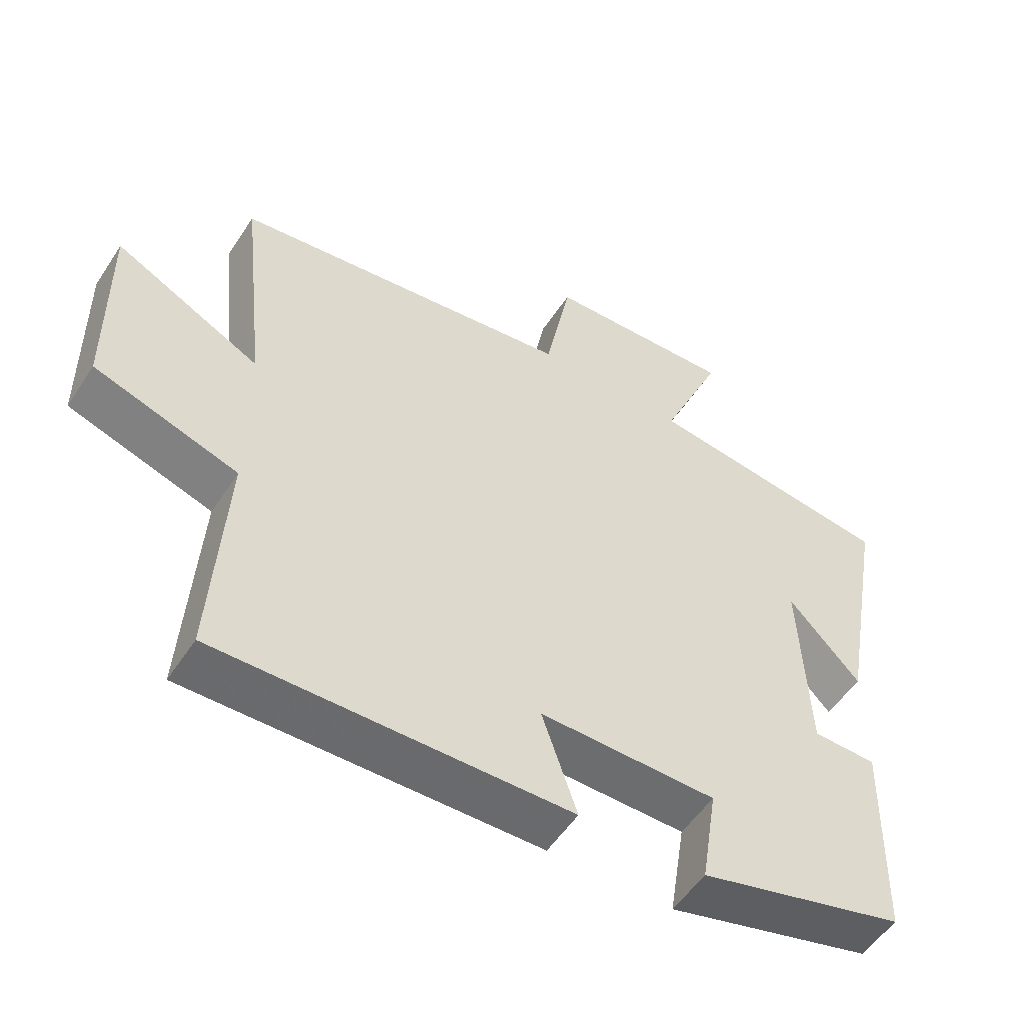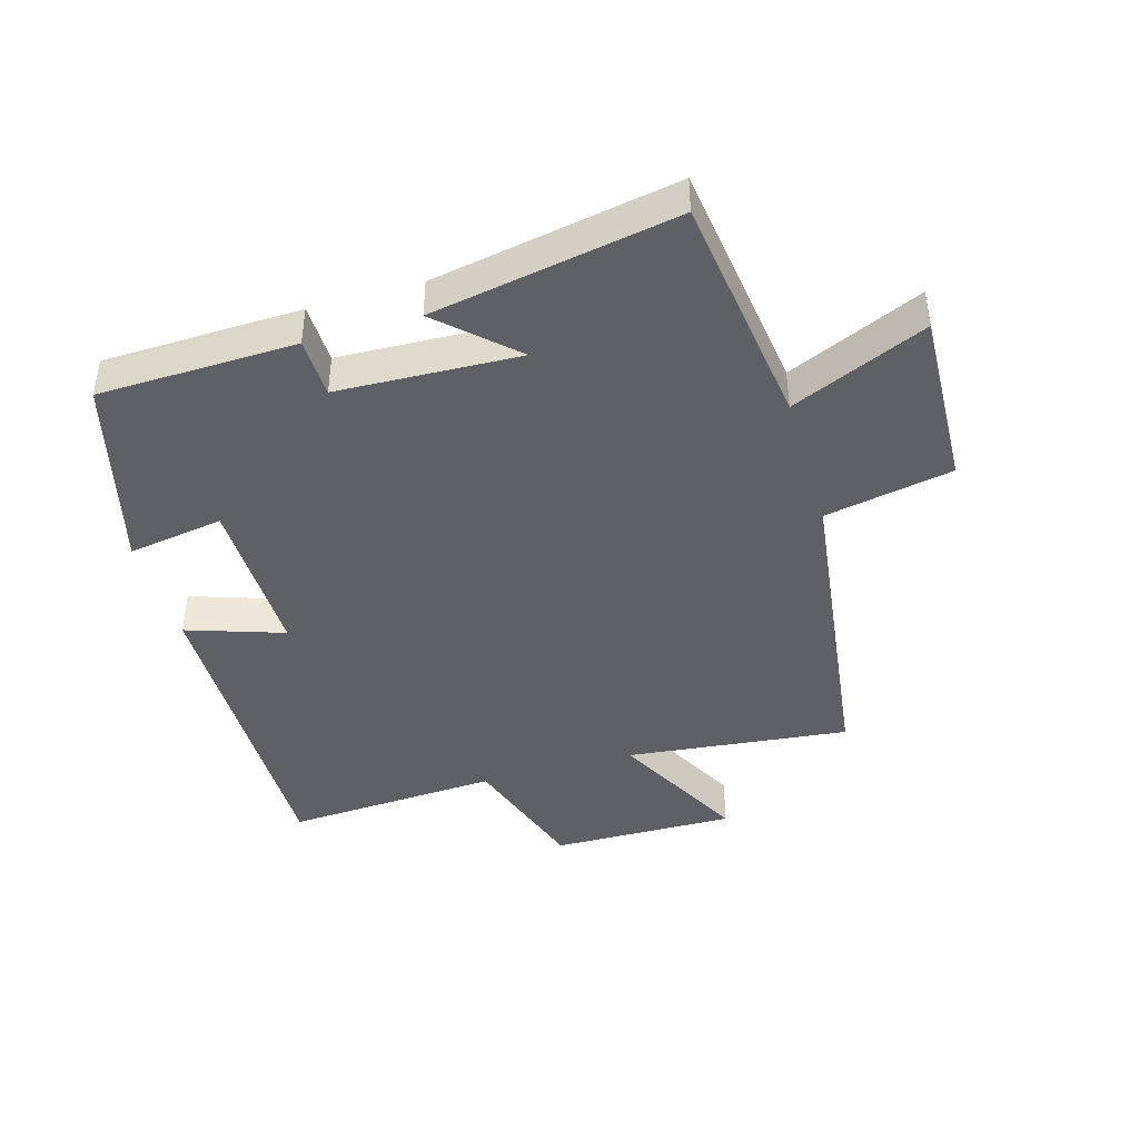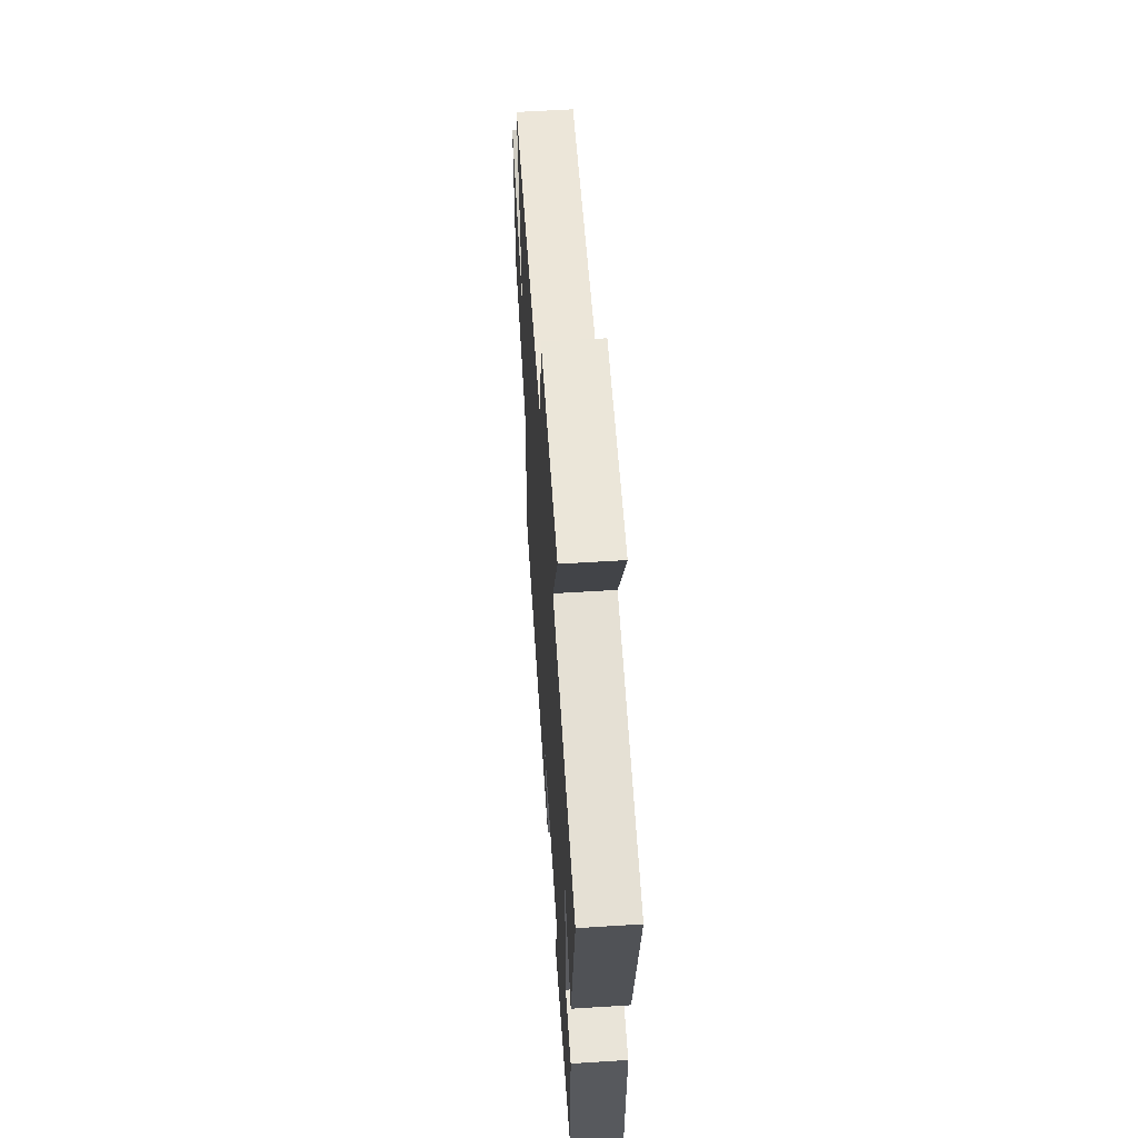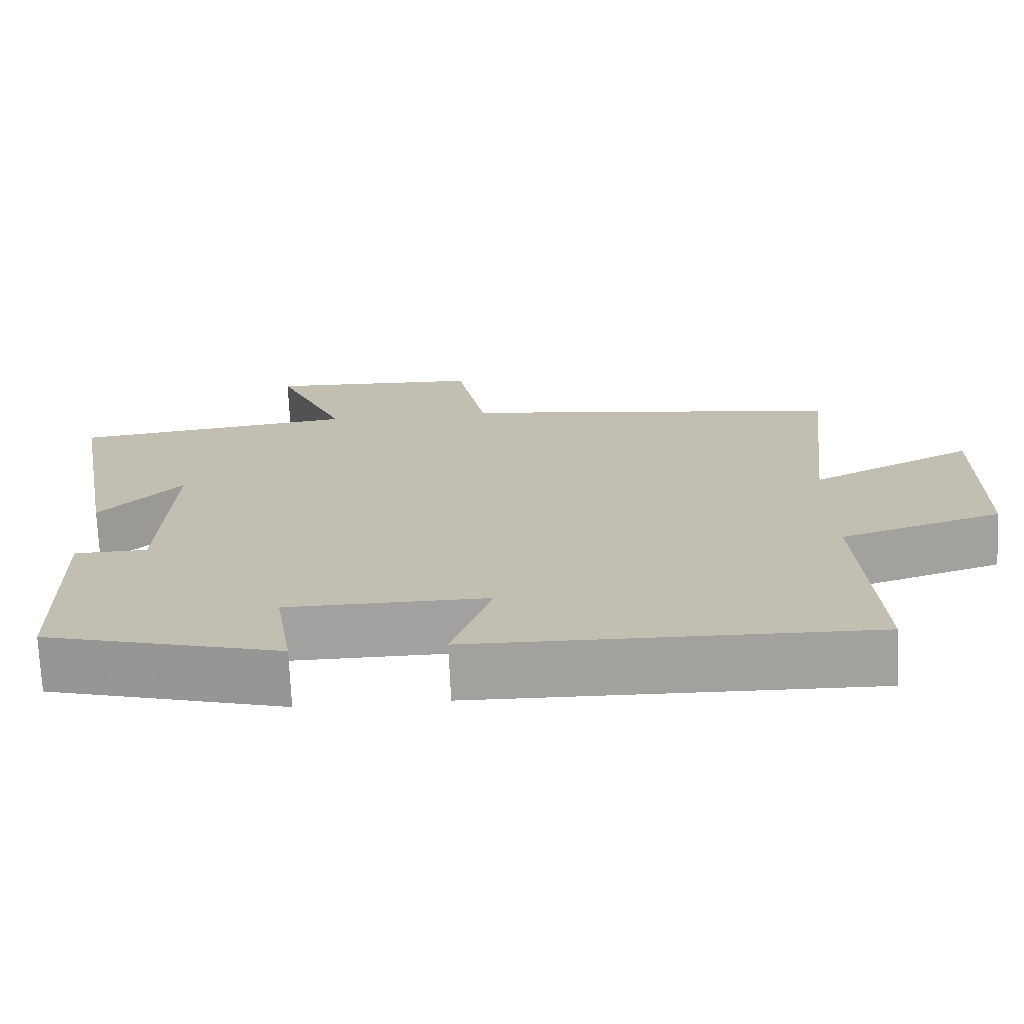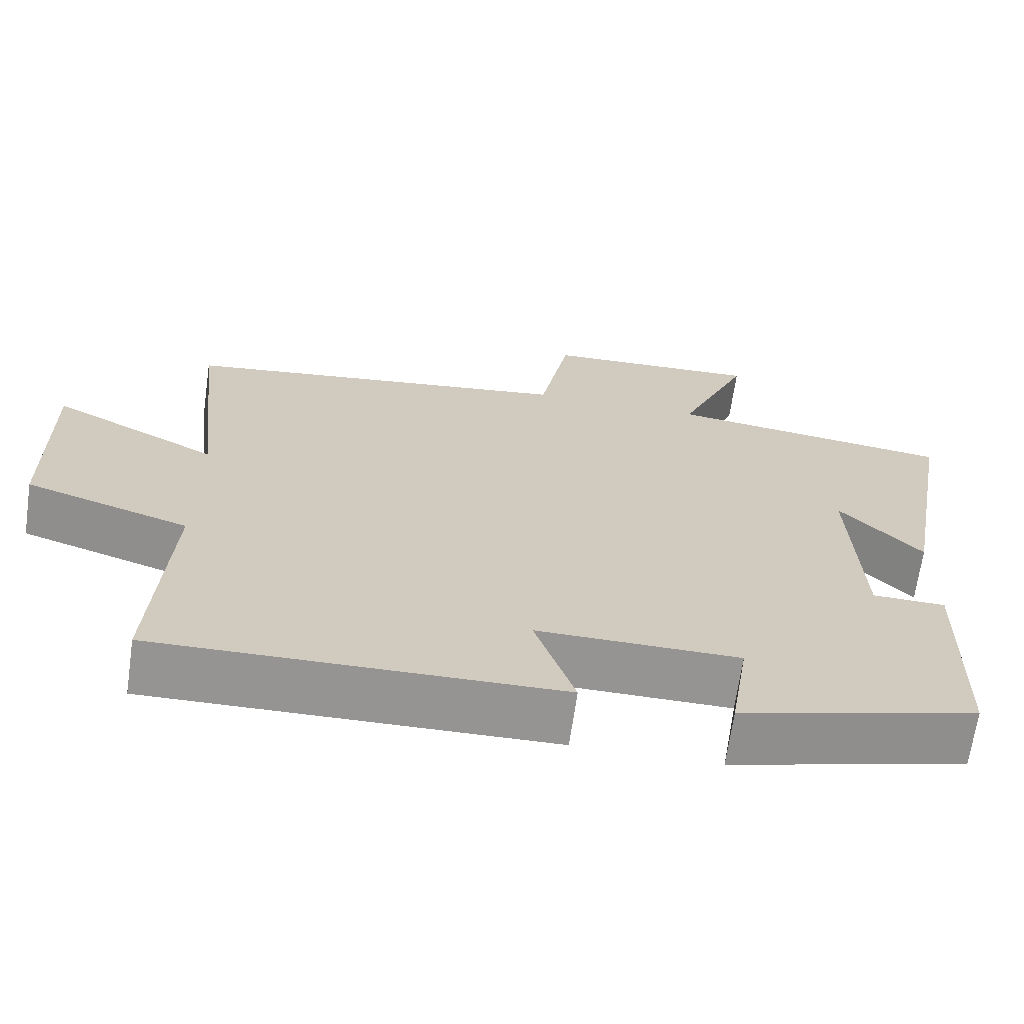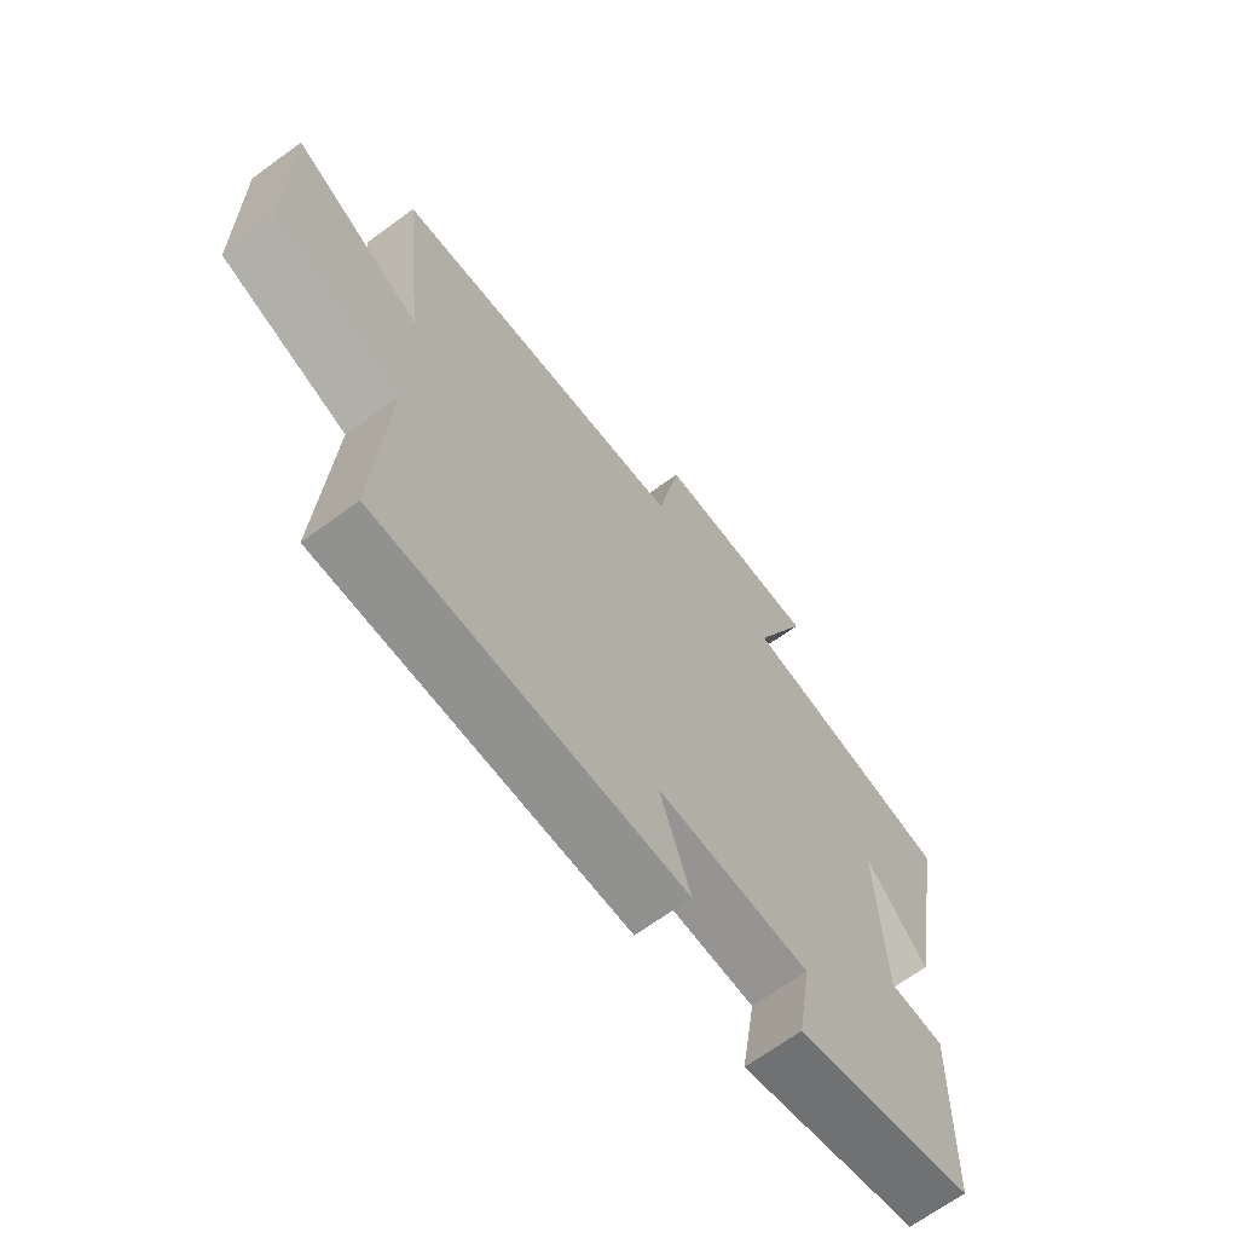
<metadata>
{"format":"obj","ext":"obj","renderer":"f3d","projection":"perspective","resolution":1024,"background":"white","views":[{"elev":-53.7,"azim":147.4,"up":"+Z"},{"elev":-42.4,"azim":-73.6,"up":"+Y"},{"elev":58.7,"azim":-93.7,"up":"+Z"},{"elev":-72.2,"azim":2.5,"up":"+Z"},{"elev":-67.2,"azim":171.9,"up":"+Z"},{"elev":-66.8,"azim":126.4,"up":"+Z"}]}
</metadata>
<code>
v 0.52 0.07 -0.51
v 0.001 0.07 -0.5
v 0.053 0.07 -0.347
v -0.209 0.07 -0.349
v -0.185 0.07 -0.5
v -0.492 0.07 -0.418
v -0.5 0.07 -0.107
v -0.405 0.07 -0.105
v -0.393 0.07 0.181
v -0.5 0.07 0.067
v -0.569 0.07 0.452
v -0.198 0.07 0.5
v -0.291 0.07 0.713
v -0.009 0.07 0.701
v 0.03 0.07 0.5
v 0.539 0.07 0.432
v 0.5 0.07 0.08
v 0.716 0.07 0.19
v 0.712 0.07 -0.102
v 0.5 0.07 -0.17
v 0.52 0 -0.51
v 0.001 0 -0.5
v 0.053 0 -0.347
v -0.209 0 -0.349
v -0.185 0 -0.5
v -0.492 0 -0.418
v -0.5 0 -0.107
v -0.405 0 -0.105
v -0.393 0 0.181
v -0.5 0 0.067
v -0.569 0 0.452
v -0.198 0 0.5
v -0.291 0 0.713
v -0.009 0 0.701
v 0.03 0 0.5
v 0.539 0 0.432
v 0.5 0 0.08
v 0.716 0 0.19
v 0.712 0 -0.102
v 0.5 0 -0.17
f 17 18 19 20
f 15 16 17
f 15 17 20
f 12 13 14 15
f 9 10 11 12
f 15 20 1
f 12 15 1
f 9 12 1
f 8 9 1
f 6 7 8
f 5 6 8
f 4 5 8
f 1 2 3
f 8 1 3
f 3 4 8
f 40 39 38 37
f 37 36 35
f 40 37 35
f 35 34 33 32
f 32 31 30 29
f 21 40 35
f 21 35 32
f 21 32 29
f 21 29 28
f 28 27 26
f 28 26 25
f 28 25 24
f 23 22 21
f 23 21 28
f 28 24 23
f 1 21 22 2
f 2 22 23 3
f 3 23 24 4
f 4 24 25 5
f 5 25 26 6
f 6 26 27 7
f 7 27 28 8
f 8 28 29 9
f 9 29 30 10
f 10 30 31 11
f 11 31 32 12
f 12 32 33 13
f 13 33 34 14
f 14 34 35 15
f 15 35 36 16
f 16 36 37 17
f 17 37 38 18
f 18 38 39 19
f 19 39 40 20
f 20 40 21 1

</code>
